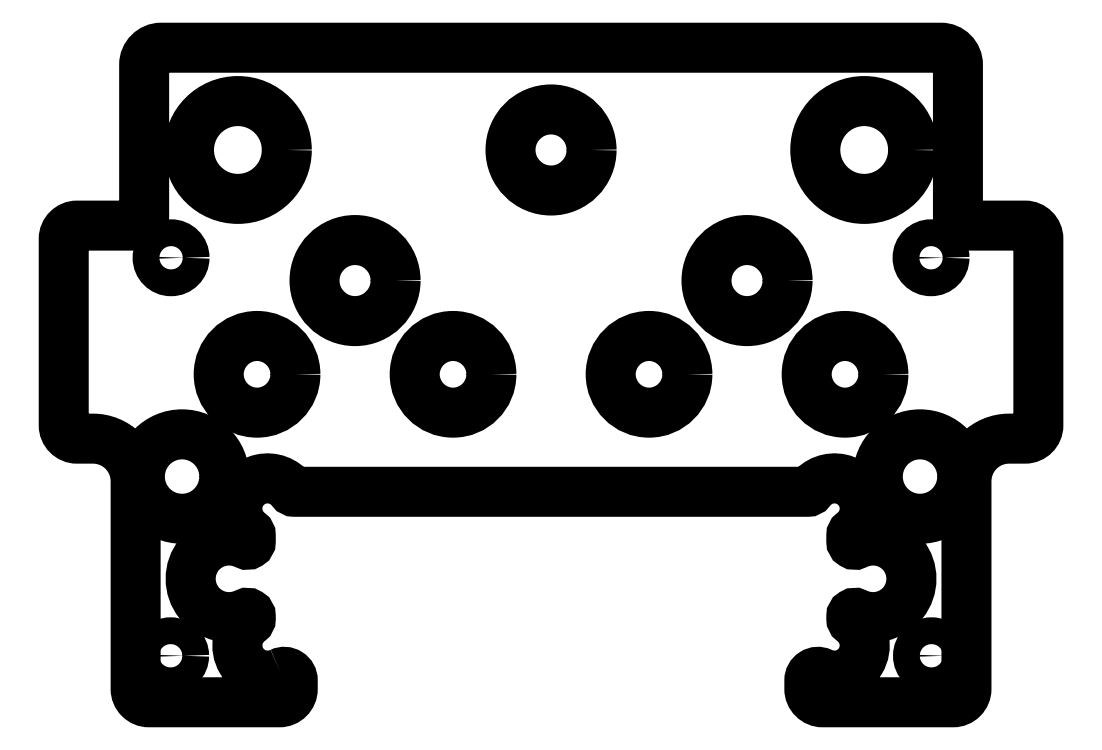
<metadata>
{"format":"dxf","ext":"dxf","renderer":"ezdxf+matplotlib","layout":"modelspace","background":"white","min_lineweight":24,"dpi":150}
</metadata>
<code>
0
SECTION
2
ENTITIES
0
CIRCLE
8
0
10
-1.725
20
2.49
30
0
40
0.2378
210
0
220
-0
230
1
0
CIRCLE
8
0
10
-4.025
20
2.49
30
0
40
0.2378
210
0
220
-0
230
1
0
LWPOLYLINE
8
0
90
52
70
1
43
0
10
-4.462
20
0.1891
42
-0.5514
10
-4.391
20
0.144
10
-4.391
20
0.09375
42
-0.4142
10
-4.469
20
0.01563
10
-5.234
20
0.01563
42
-0.4142
10
-5.312
20
0.09375
10
-5.312
20
1.312
42
0.4142
10
-5.562
20
1.562
10
-5.656
20
1.563
42
-0.4142
10
-5.734
20
1.641
10
-5.734
20
2.734
42
-0.4142
10
-5.656
20
2.812
10
-5.312
20
2.812
42
0.4142
10
-5.262
20
2.863
10
-5.262
20
3.756
42
-0.4142
10
-5.163
20
3.856
10
-0.5875
20
3.856
42
-0.4142
10
-0.4875
20
3.756
10
-0.4875
20
2.863
42
0.4142
10
-0.4375
20
2.812
10
-0.09375
20
2.812
42
-0.4142
10
-0.01562
20
2.734
10
-0.01562
20
1.641
42
-0.4142
10
-0.09375
20
1.562
10
-0.1875
20
1.562
42
0.4142
10
-0.4375
20
1.312
10
-0.4375
20
0.09375
42
-0.4142
10
-0.5156
20
0.01563
10
-1.281
20
0.01563
42
-0.4142
10
-1.359
20
0.09375
10
-1.359
20
0.144
42
-0.5514
10
-1.288
20
0.1891
42
0.905
10
-1.105
20
0.4907
42
-0.2359
10
-1.113
20
0.5067
10
-1.113
20
0.52
42
-0.5549
10
-1.084
20
0.538
42
1.604
10
-1.084
20
0.942
42
-0.5549
10
-1.113
20
0.96
10
-1.113
20
0.9946
42
-0.2359
10
-1.105
20
1.011
42
1.152
10
-1.353
20
1.259
42
-0.2359
10
-1.369
20
1.251
10
-4.381
20
1.251
42
-0.2359
10
-4.397
20
1.259
42
1.152
10
-4.645
20
1.011
42
-0.2359
10
-4.637
20
0.9946
10
-4.637
20
0.96
42
-0.5549
10
-4.666
20
0.942
42
1.604
10
-4.666
20
0.538
42
-0.5549
10
-4.637
20
0.52
10
-4.637
20
0.5067
42
-0.2359
10
-4.645
20
0.4907
42
0.905
0
CIRCLE
8
0
10
-5.105
20
2.624
30
0
40
0.07874
210
0
220
-0
230
1
0
CIRCLE
8
0
10
-5.107
20
0.2885
30
0
40
0.07874
210
0
220
-0
230
1
0
CIRCLE
8
0
10
-0.643
20
0.2885
30
0
40
0.07874
210
0
220
-0
230
1
0
CIRCLE
8
0
10
-0.6454
20
2.624
30
0
40
0.07874
210
0
220
-0
230
1
0
CIRCLE
8
0
10
-4.713
20
3.256
30
0
40
0.287
210
0
220
-0
230
1
0
CIRCLE
8
0
10
-5.04
20
1.34
30
0
40
0.2476
210
0
220
-0
230
1
0
CIRCLE
8
0
10
-1.15
20
1.94
30
0
40
0.225
210
0
220
-0
230
1
0
CIRCLE
8
0
10
-0.71
20
1.34
30
0
40
0.2476
210
0
220
-0
230
1
0
CIRCLE
8
0
10
-4.6
20
1.94
30
0
40
0.225
210
0
220
-0
230
1
0
CIRCLE
8
0
10
-2.875
20
3.256
30
0
40
0.2378
210
0
220
-0
230
1
0
CIRCLE
8
0
10
-2.3
20
1.94
30
0
40
0.225
210
0
220
-0
230
1
0
CIRCLE
8
0
10
-3.45
20
1.94
30
0
40
0.225
210
0
220
-0
230
1
0
CIRCLE
8
0
10
-1.037
20
3.256
30
0
40
0.287
210
0
220
-0
230
1
0
ENDSEC
0
EOF

</code>
